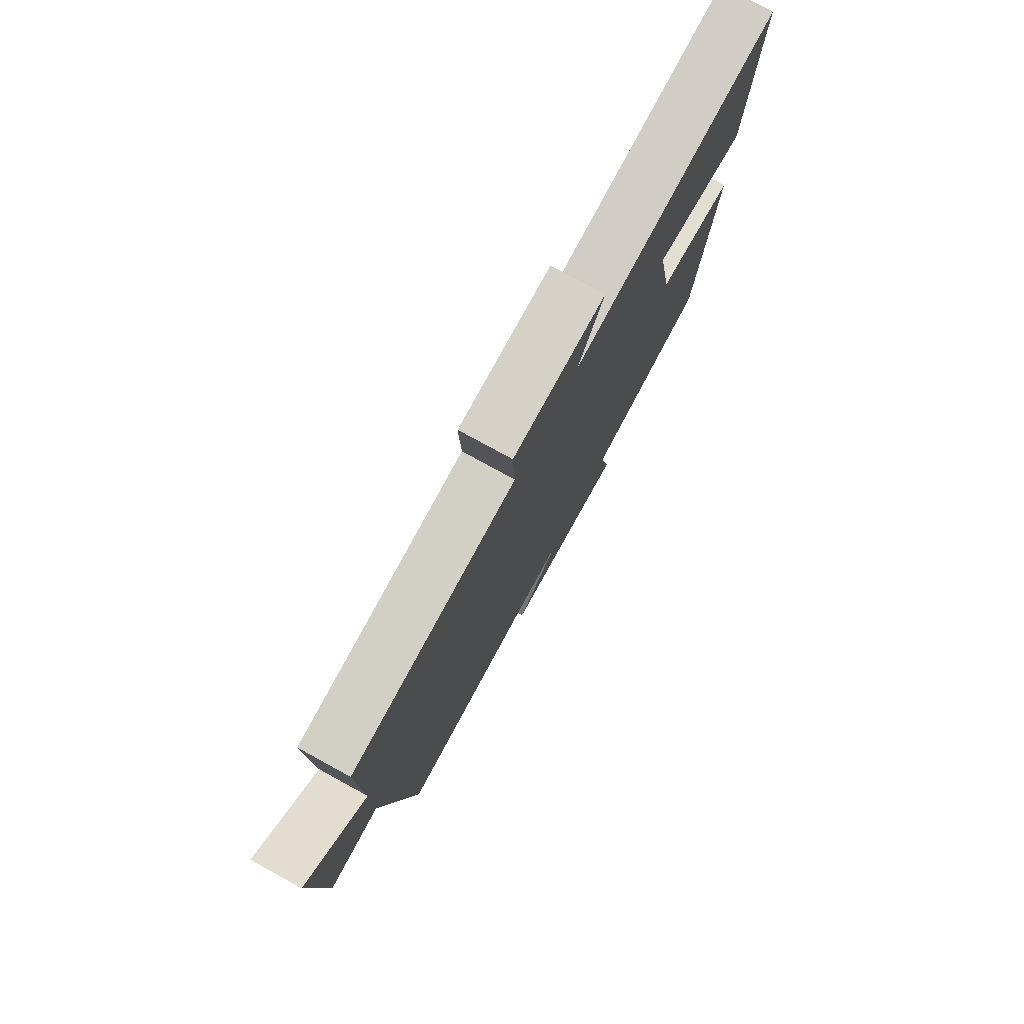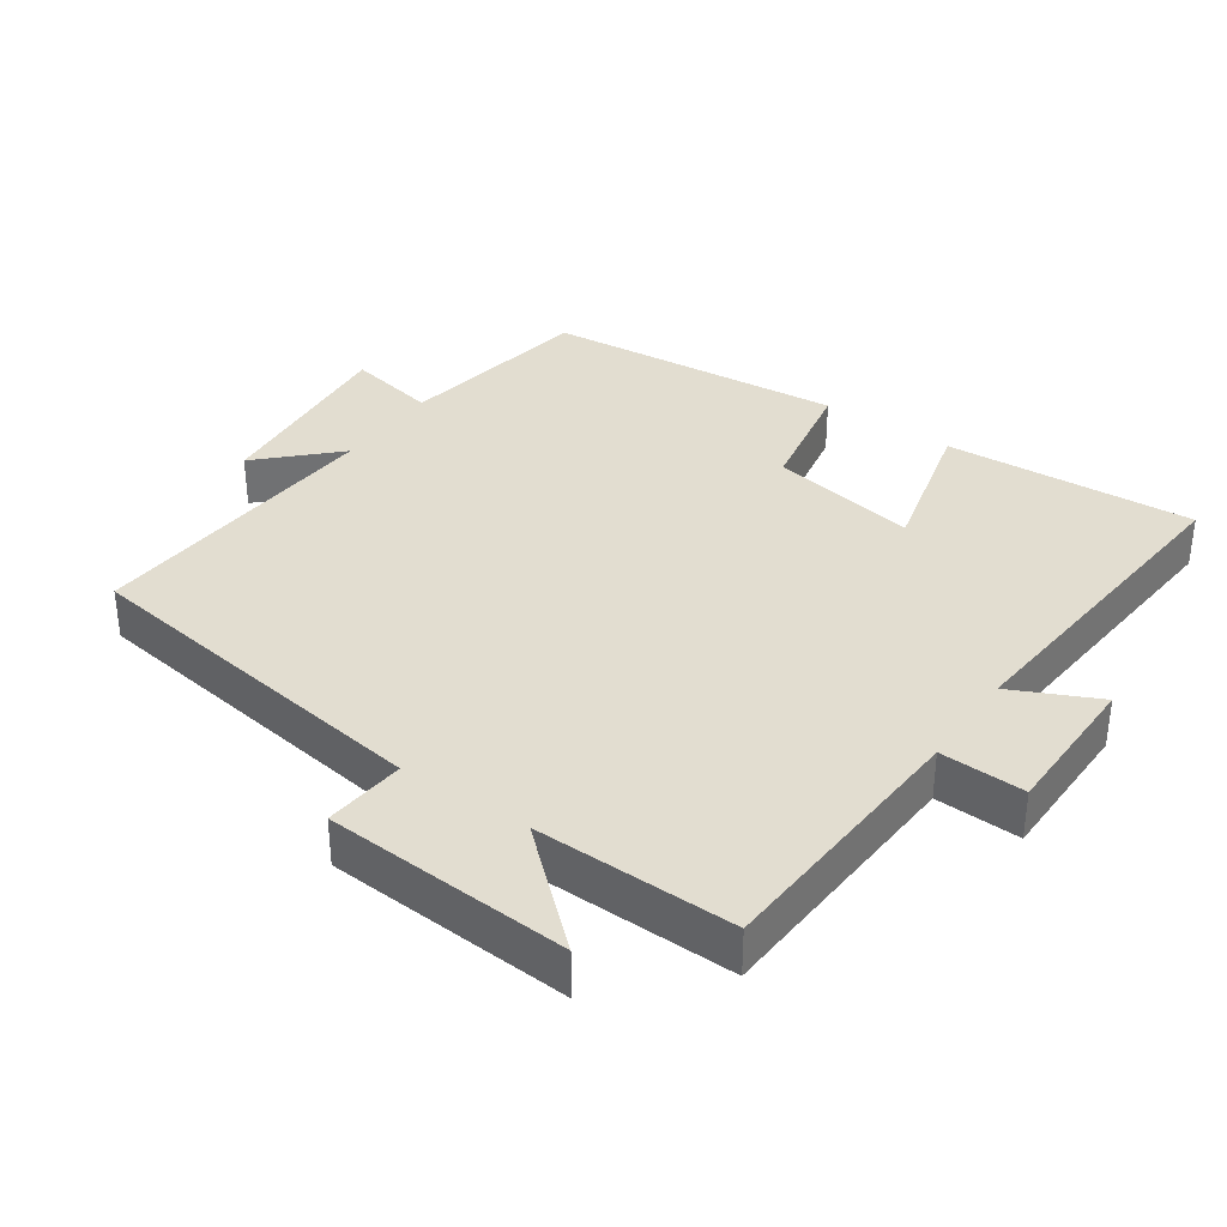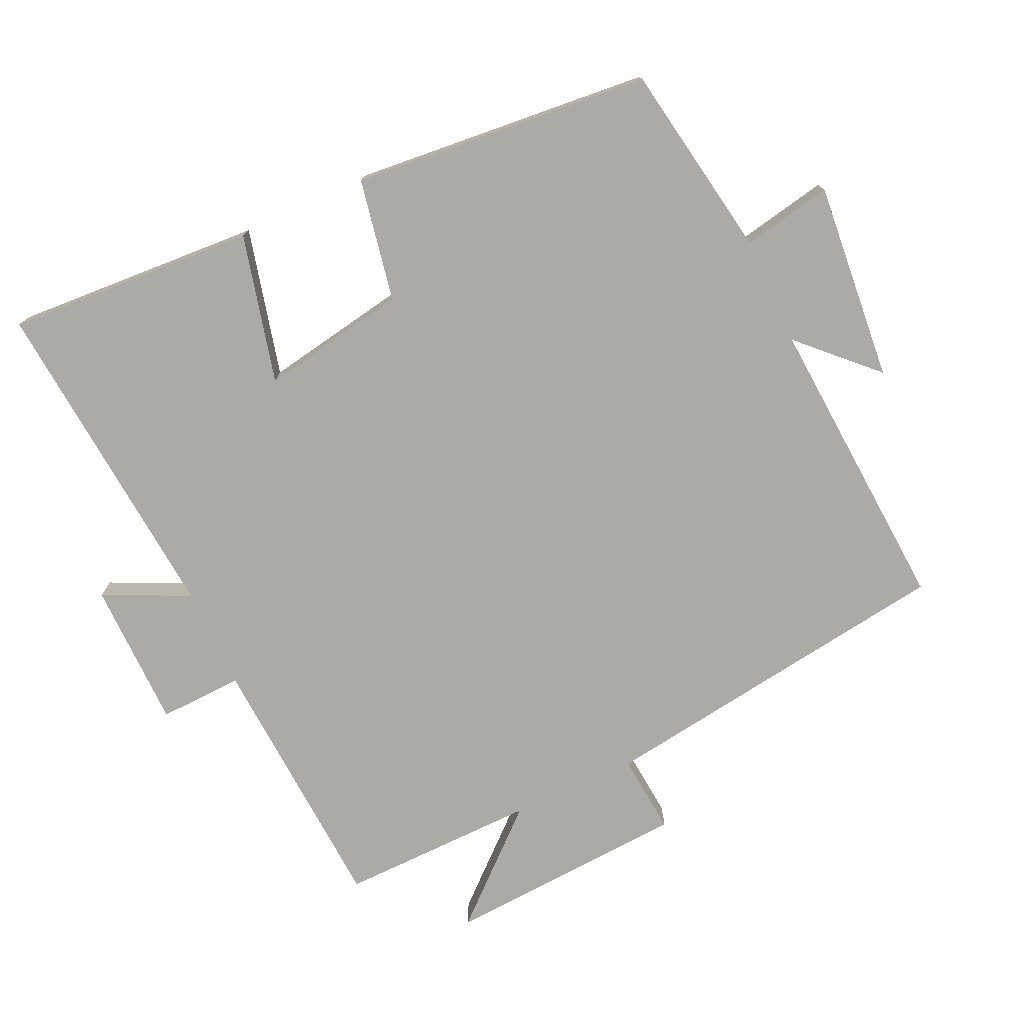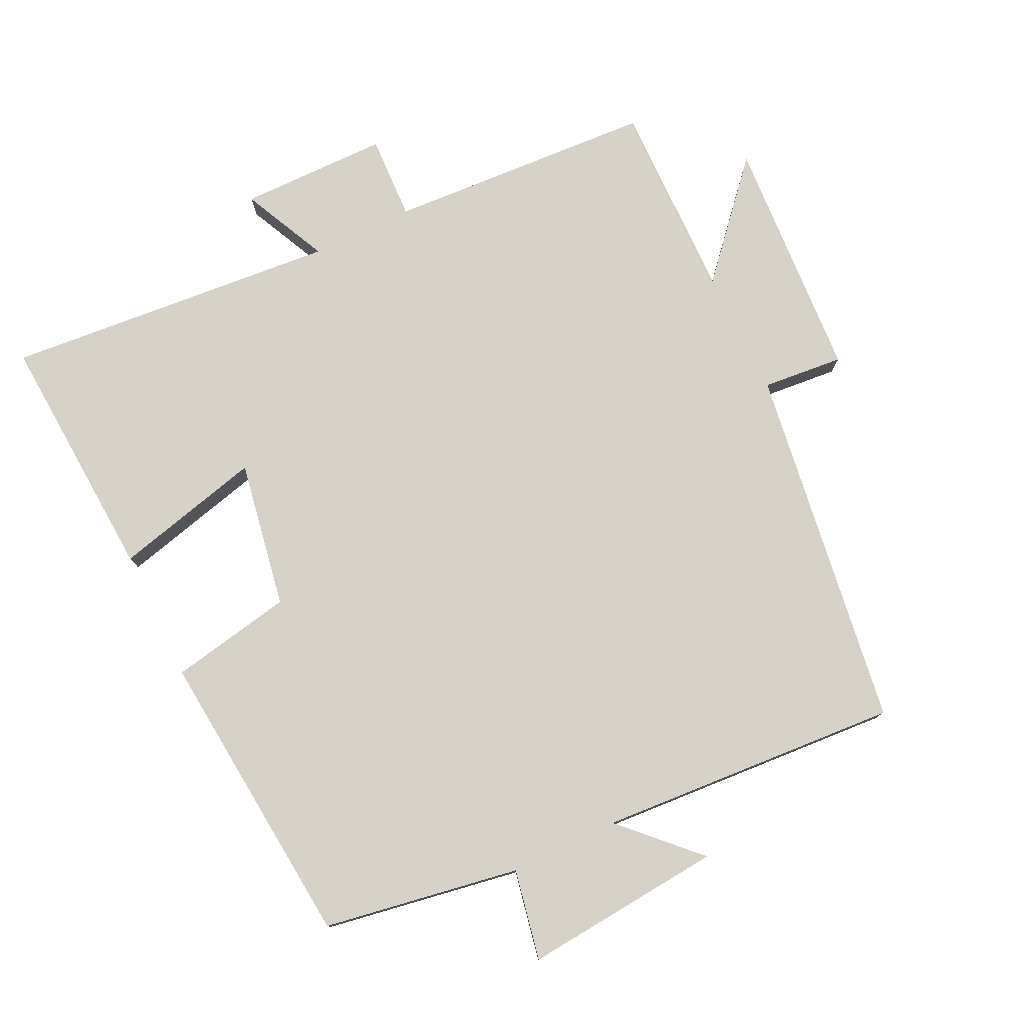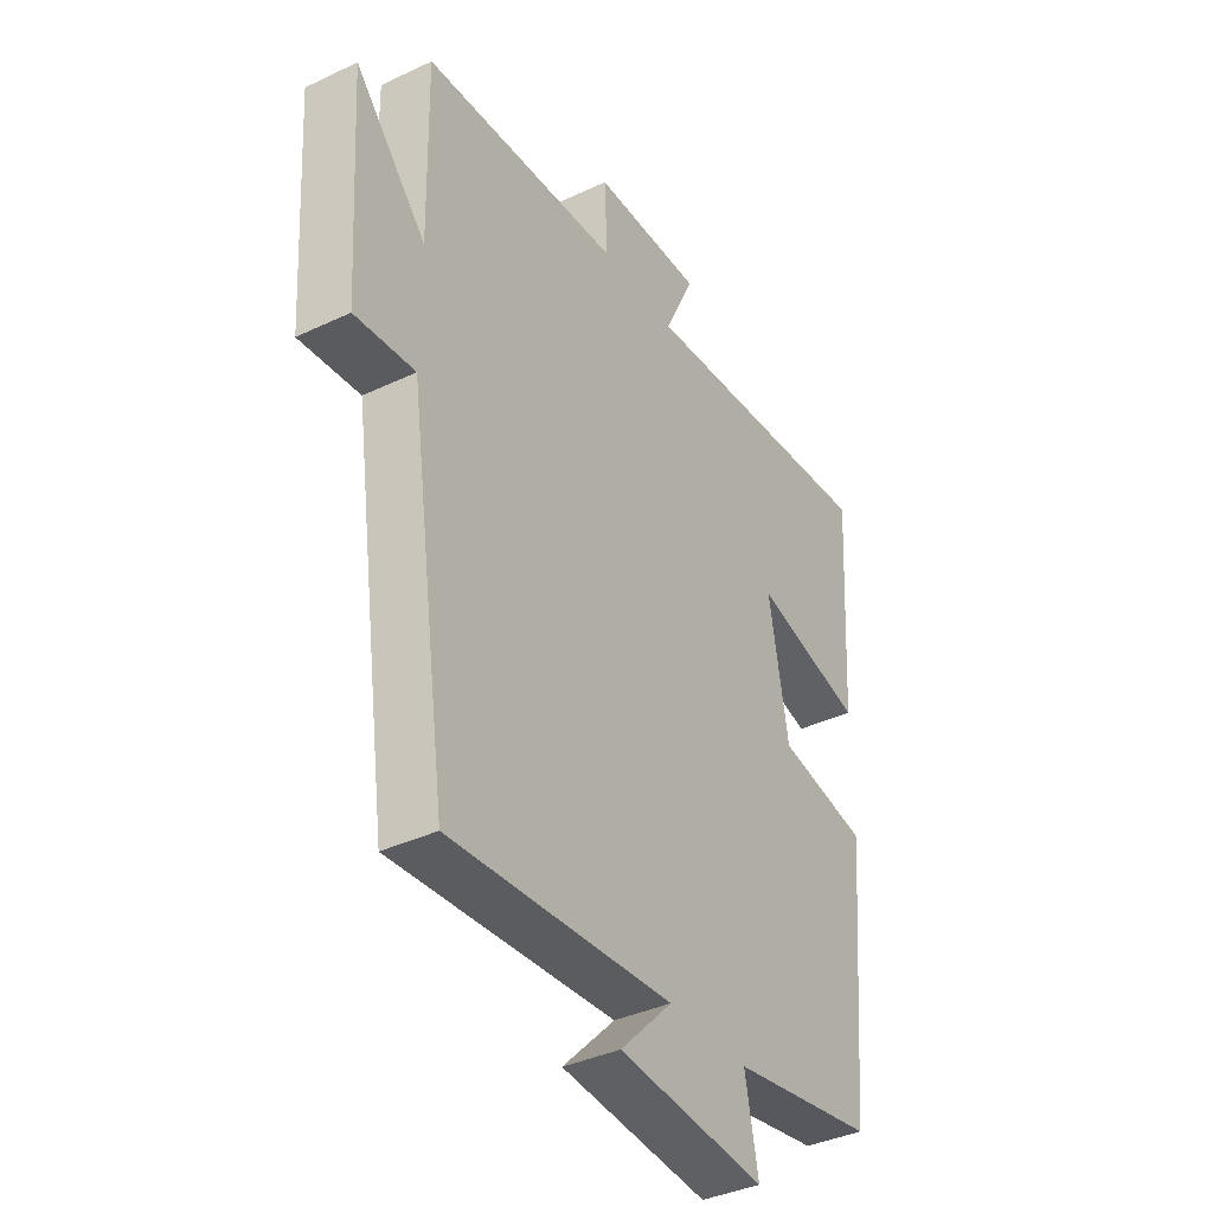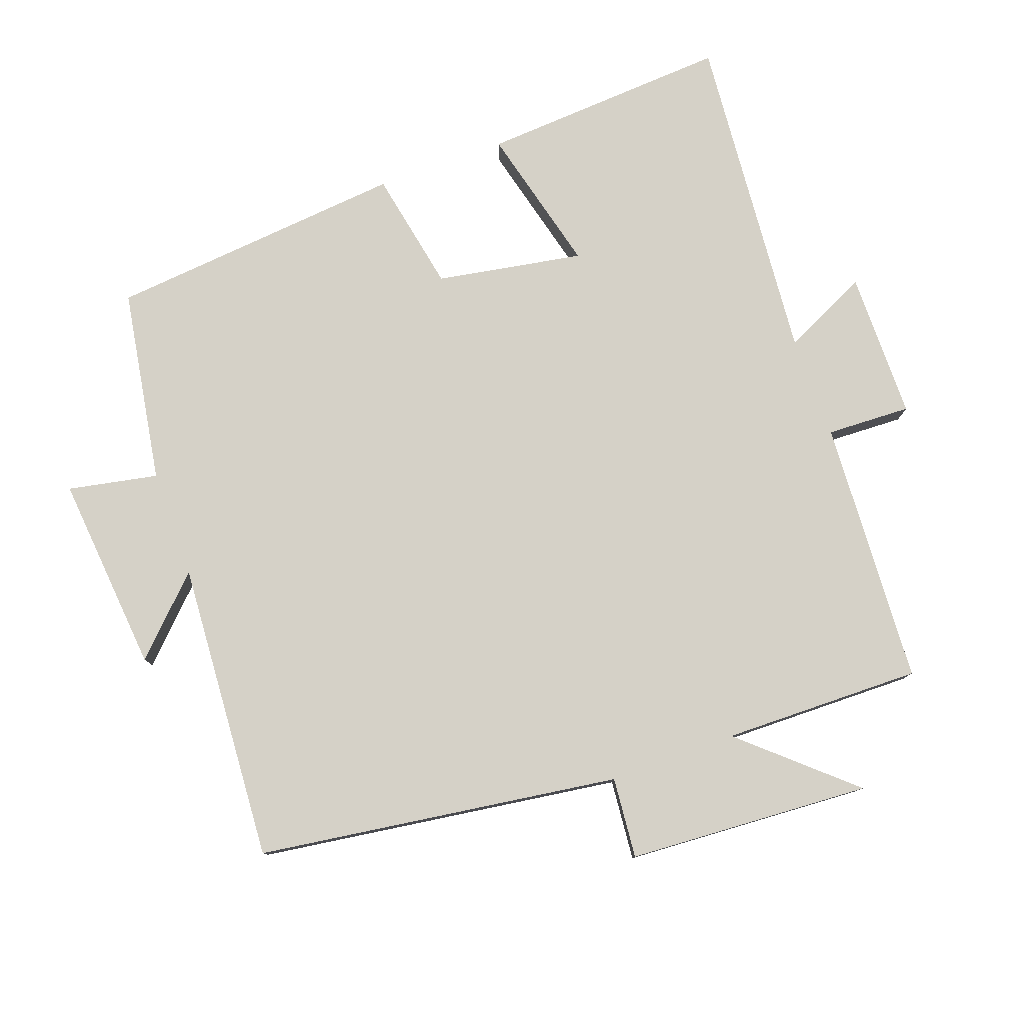
<metadata>
{"format":"obj","ext":"obj","renderer":"f3d","projection":"perspective","resolution":1024,"background":"white","views":[{"elev":78.2,"azim":-61.3,"up":"+Z"},{"elev":35.2,"azim":-55.3,"up":"+Y"},{"elev":-75.8,"azim":114.8,"up":"+Y"},{"elev":78.0,"azim":154.2,"up":"+Y"},{"elev":-37.9,"azim":-58.9,"up":"+Z"},{"elev":79.0,"azim":-110.0,"up":"+Y"}]}
</metadata>
<code>
v -0.505 0.07 0.477
v -0.116 0.07 0.5
v -0.121 0.07 0.623
v 0.095 0.07 0.625
v 0.036 0.07 0.5
v 0.522 0.07 0.542
v 0.5 0.07 0.178
v 0.284 0.07 0.232
v 0.322 0.07 0.018
v 0.5 0.07 -0.016
v 0.46 0.07 -0.452
v 0.175 0.07 -0.5
v 0.201 0.07 -0.631
v -0.089 0.07 -0.605
v 0.015 0.07 -0.5
v -0.424 0.07 -0.53
v -0.5 0.07 -0.001
v -0.618 0.07 -0.012
v -0.64 0.07 0.344
v -0.5 0.07 0.187
v -0.505 0 0.477
v -0.116 0 0.5
v -0.121 0 0.623
v 0.095 0 0.625
v 0.036 0 0.5
v 0.522 0 0.542
v 0.5 0 0.178
v 0.284 0 0.232
v 0.322 0 0.018
v 0.5 0 -0.016
v 0.46 0 -0.452
v 0.175 0 -0.5
v 0.201 0 -0.631
v -0.089 0 -0.605
v 0.015 0 -0.5
v -0.424 0 -0.53
v -0.5 0 -0.001
v -0.618 0 -0.012
v -0.64 0 0.344
v -0.5 0 0.187
f 17 18 19 20
f 15 16 17 20
f 15 20 1 2
f 12 13 14 15
f 11 12 15
f 10 11 15
f 9 10 15
f 15 2 3
f 9 15 3
f 8 9 3
f 5 6 7 8
f 5 8 3
f 3 4 5
f 40 39 38 37
f 40 37 36 35
f 22 21 40 35
f 35 34 33 32
f 35 32 31
f 35 31 30
f 35 30 29
f 23 22 35
f 23 35 29
f 23 29 28
f 28 27 26 25
f 23 28 25
f 25 24 23
f 1 21 22 2
f 2 22 23 3
f 3 23 24 4
f 4 24 25 5
f 5 25 26 6
f 6 26 27 7
f 7 27 28 8
f 8 28 29 9
f 9 29 30 10
f 10 30 31 11
f 11 31 32 12
f 12 32 33 13
f 13 33 34 14
f 14 34 35 15
f 15 35 36 16
f 16 36 37 17
f 17 37 38 18
f 18 38 39 19
f 19 39 40 20
f 20 40 21 1

</code>
